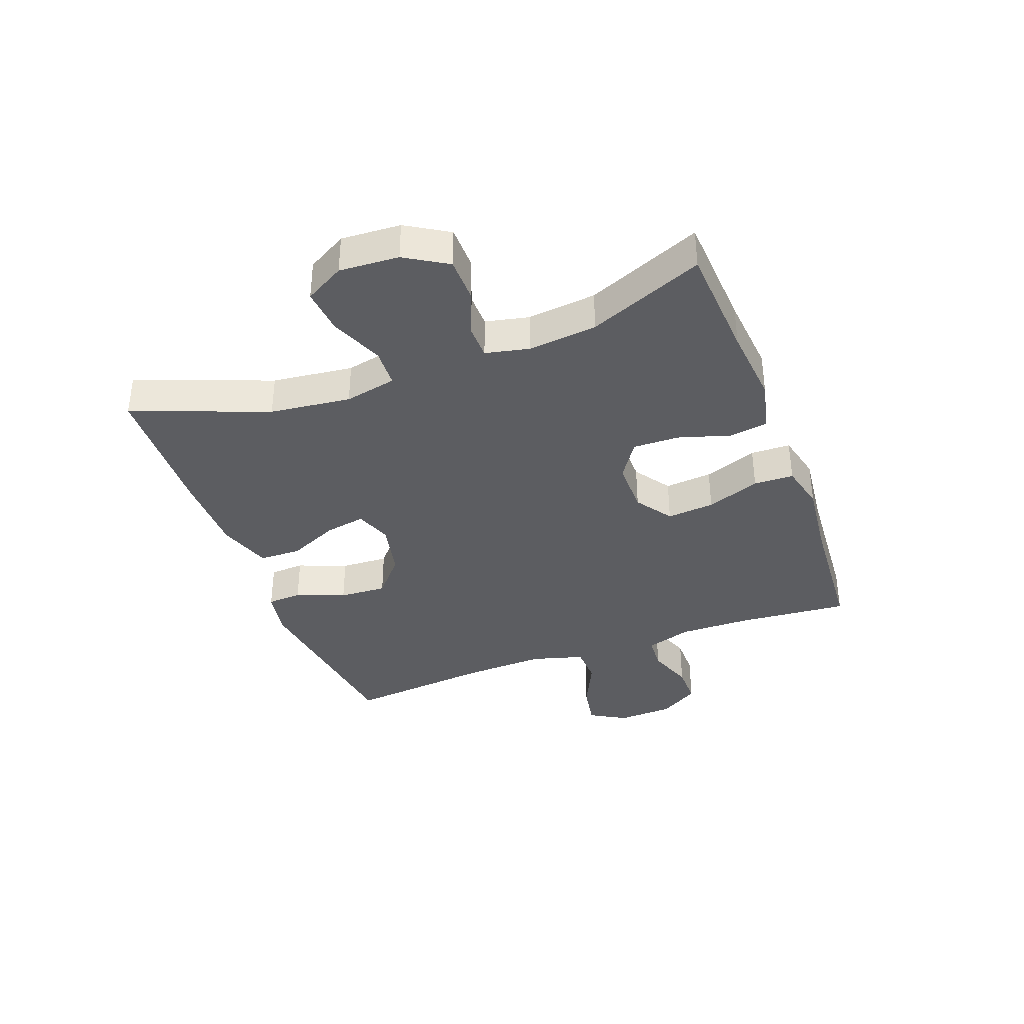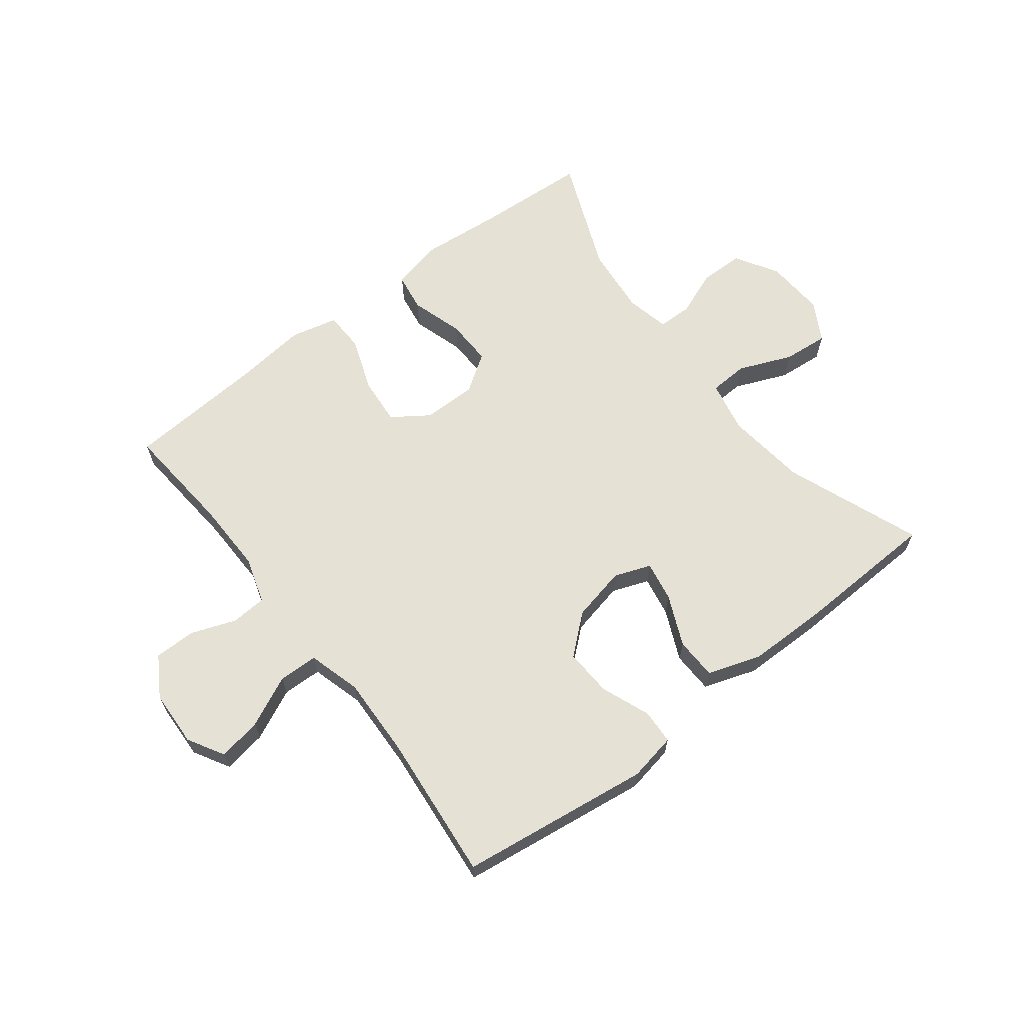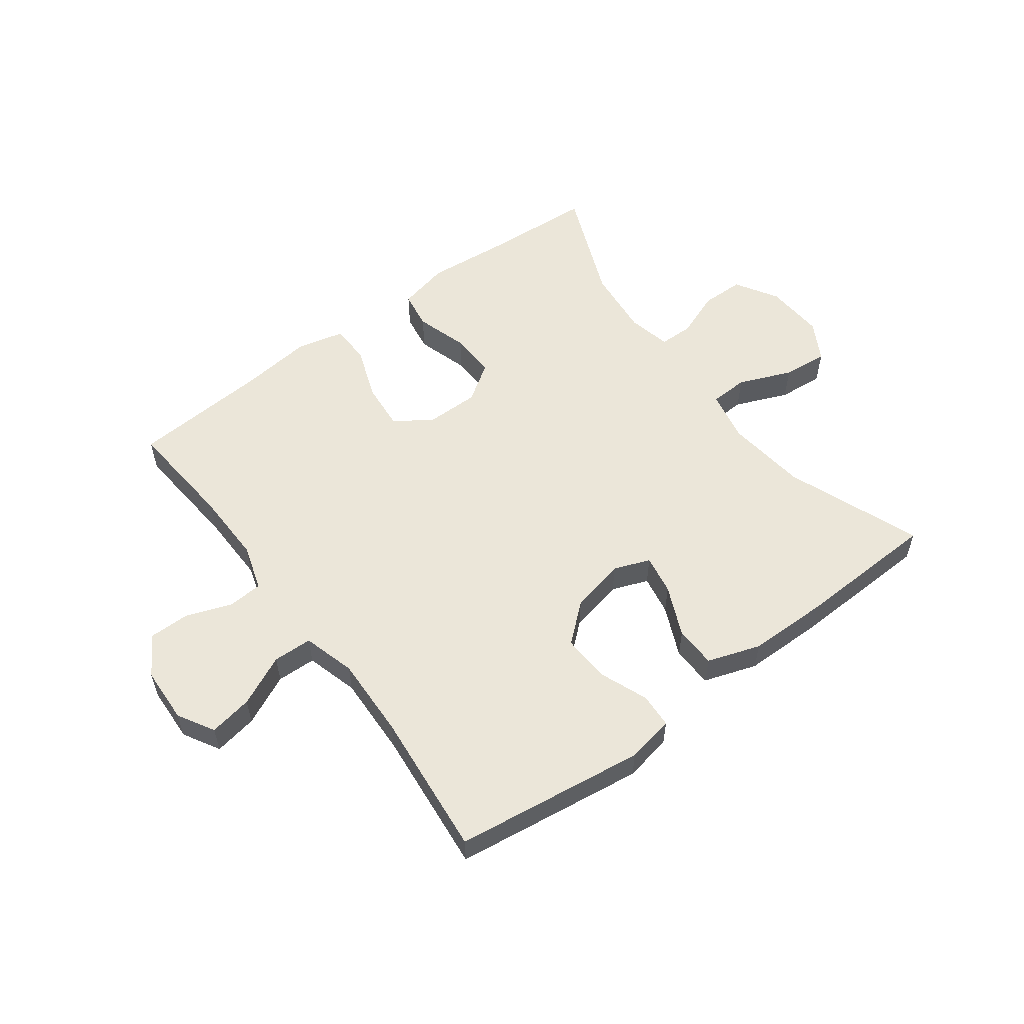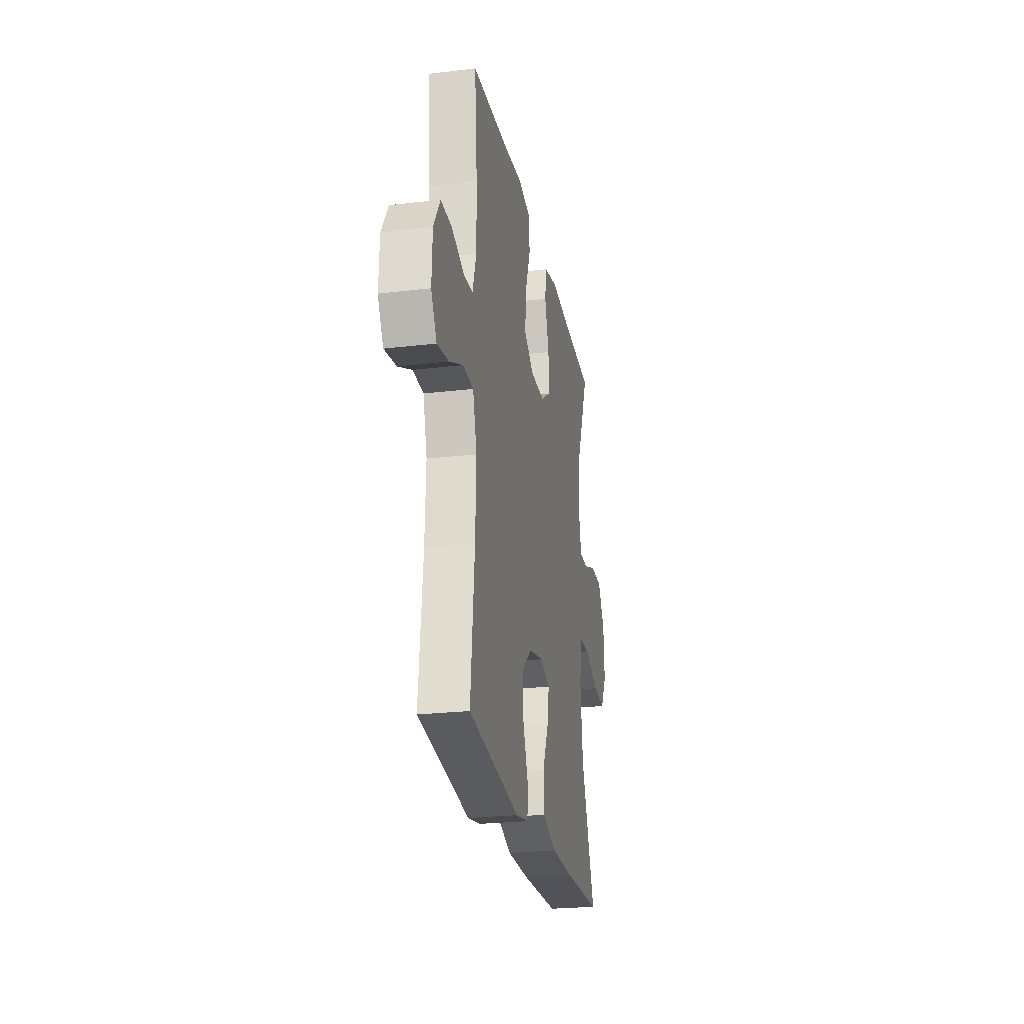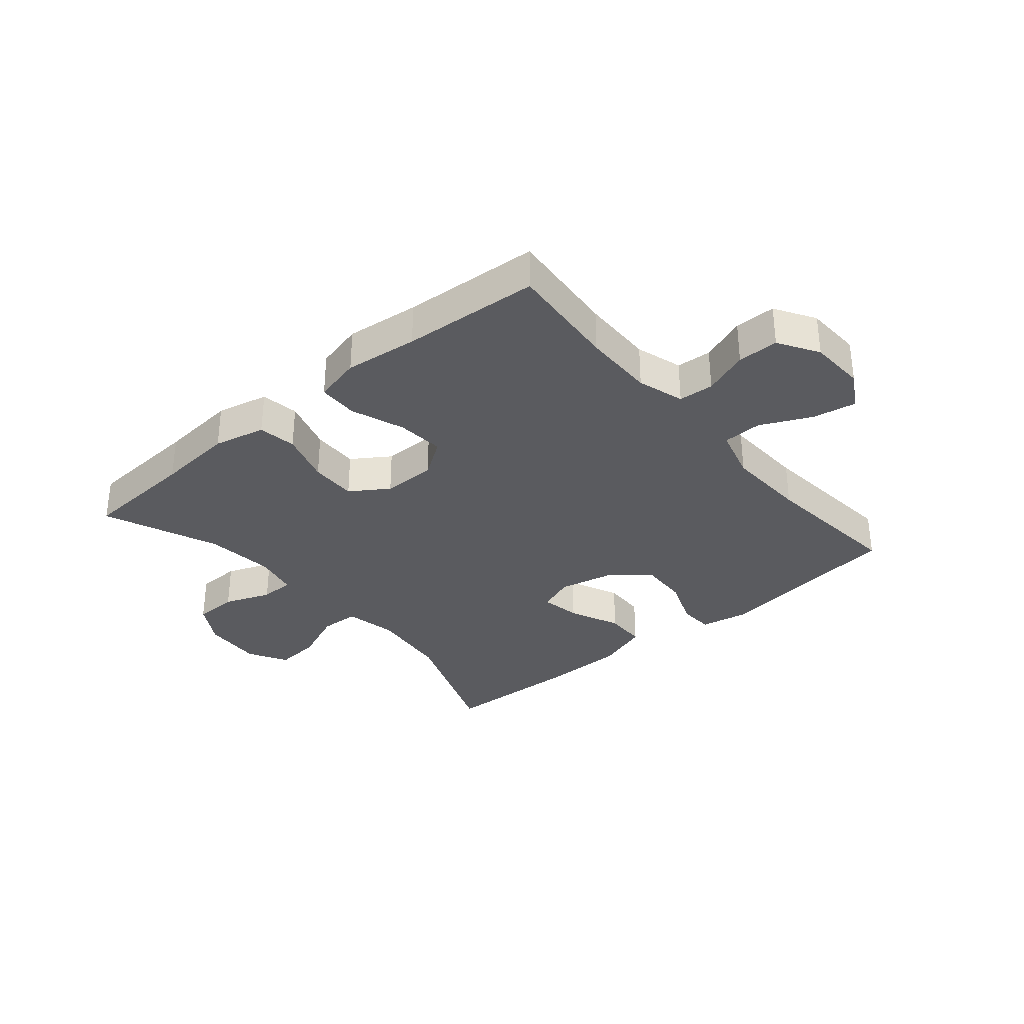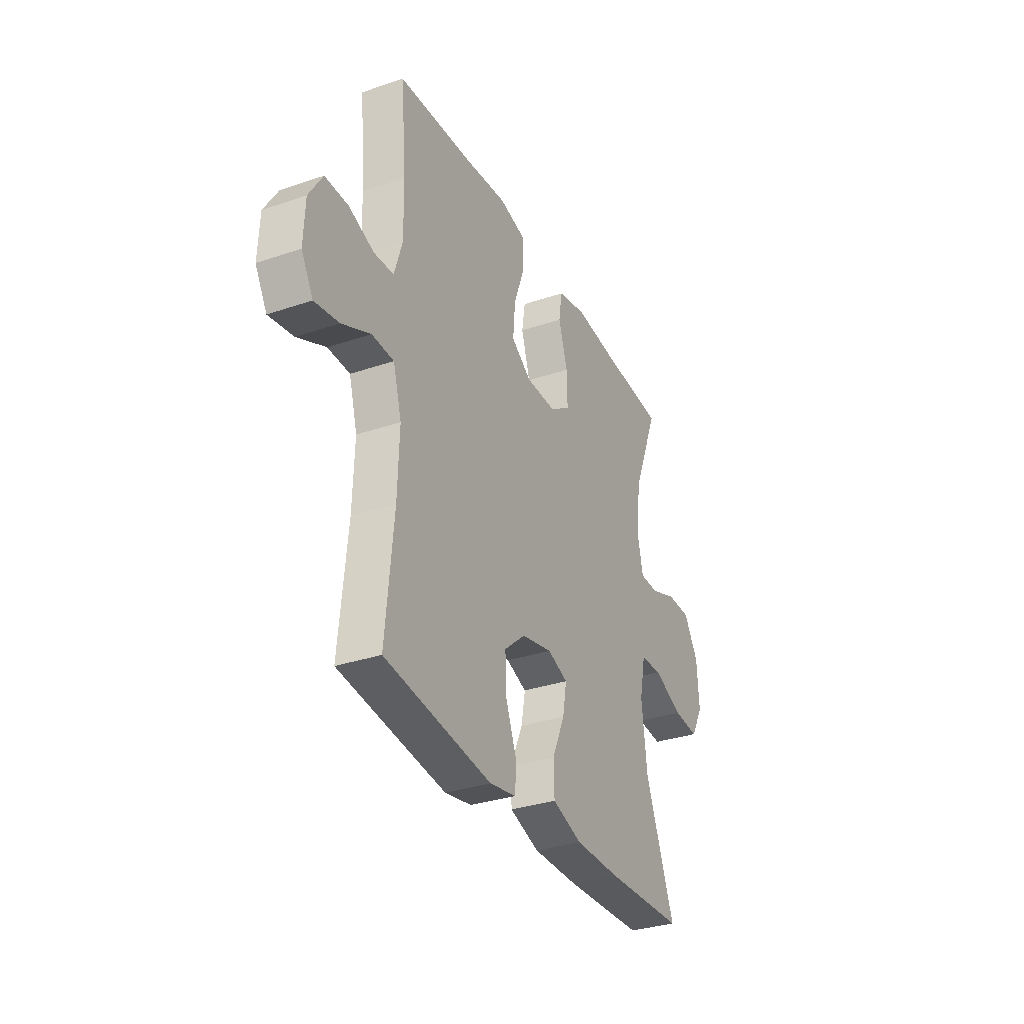
<metadata>
{"format":"obj","ext":"obj","renderer":"f3d","projection":"perspective","resolution":1024,"background":"white","views":[{"elev":-37.1,"azim":-69.5,"up":"+Y"},{"elev":64.7,"azim":142.3,"up":"+Y"},{"elev":55.8,"azim":143.3,"up":"+Y"},{"elev":-24.7,"azim":101.0,"up":"+Z"},{"elev":-33.1,"azim":40.2,"up":"+Y"},{"elev":-32.5,"azim":115.3,"up":"+Z"}]}
</metadata>
<code>
v -0.5 0.07 -0.5
v -0.413 0.07 -0.273
v -0.397 0.07 -0.137
v -0.415 0.07 -0.05
v -0.48 0.07 -0.047
v -0.569 0.07 -0.084
v -0.645 0.07 -0.091
v -0.682 0.07 -0.025
v -0.676 0.07 0.075
v -0.633 0.07 0.146
v -0.56 0.07 0.147
v -0.482 0.07 0.117
v -0.425 0.07 0.118
v -0.409 0.07 0.191
v -0.421 0.07 0.307
v -0.5 0.07 0.5
v -0.307 0.07 0.512
v -0.176 0.07 0.524
v -0.089 0.07 0.504
v -0.079 0.07 0.44
v -0.106 0.07 0.352
v -0.108 0.07 0.274
v -0.045 0.07 0.232
v 0.045 0.07 0.232
v 0.106 0.07 0.274
v 0.099 0.07 0.354
v 0.066 0.07 0.444
v 0.068 0.07 0.511
v 0.147 0.07 0.53
v 0.27 0.07 0.516
v 0.5 0.07 0.5
v 0.484 0.07 0.314
v 0.482 0.07 0.194
v 0.506 0.07 0.116
v 0.565 0.07 0.112
v 0.641 0.07 0.14
v 0.71 0.07 0.14
v 0.751 0.07 0.073
v 0.755 0.07 -0.021
v 0.72 0.07 -0.082
v 0.647 0.07 -0.069
v 0.562 0.07 -0.029
v 0.496 0.07 -0.031
v 0.471 0.07 -0.119
v 0.476 0.07 -0.256
v 0.5 0.07 -0.5
v 0.18 0.07 -0.543
v 0.1 0.07 -0.528
v 0.097 0.07 -0.47
v 0.129 0.07 -0.388
v 0.133 0.07 -0.308
v 0.069 0.07 -0.253
v -0.023 0.07 -0.233
v -0.084 0.07 -0.256
v -0.072 0.07 -0.323
v -0.034 0.07 -0.408
v -0.036 0.07 -0.478
v -0.125 0.07 -0.508
v -0.261 0.07 -0.509
v -0.5 0 -0.5
v -0.413 0 -0.273
v -0.397 0 -0.137
v -0.415 0 -0.05
v -0.48 0 -0.047
v -0.569 0 -0.084
v -0.645 0 -0.091
v -0.682 0 -0.025
v -0.676 0 0.075
v -0.633 0 0.146
v -0.56 0 0.147
v -0.482 0 0.117
v -0.425 0 0.118
v -0.409 0 0.191
v -0.421 0 0.307
v -0.5 0 0.5
v -0.307 0 0.512
v -0.176 0 0.524
v -0.089 0 0.504
v -0.079 0 0.44
v -0.106 0 0.352
v -0.108 0 0.274
v -0.045 0 0.232
v 0.045 0 0.232
v 0.106 0 0.274
v 0.099 0 0.354
v 0.066 0 0.444
v 0.068 0 0.511
v 0.147 0 0.53
v 0.27 0 0.516
v 0.5 0 0.5
v 0.484 0 0.314
v 0.482 0 0.194
v 0.506 0 0.116
v 0.565 0 0.112
v 0.641 0 0.14
v 0.71 0 0.14
v 0.751 0 0.073
v 0.755 0 -0.021
v 0.72 0 -0.082
v 0.647 0 -0.069
v 0.562 0 -0.029
v 0.496 0 -0.031
v 0.471 0 -0.119
v 0.476 0 -0.256
v 0.5 0 -0.5
v 0.18 0 -0.543
v 0.1 0 -0.528
v 0.097 0 -0.47
v 0.129 0 -0.388
v 0.133 0 -0.308
v 0.069 0 -0.253
v -0.023 0 -0.233
v -0.084 0 -0.256
v -0.072 0 -0.323
v -0.034 0 -0.408
v -0.036 0 -0.478
v -0.125 0 -0.508
v -0.261 0 -0.509
f 59 1 2
f 58 59 2
f 57 58 2
f 56 57 2
f 55 56 2
f 54 55 2 3
f 53 54 3 4
f 52 53 4
f 48 49 50
f 47 48 50
f 46 47 50
f 45 46 50
f 44 45 50 51
f 43 44 51 52
f 40 41 42
f 39 40 42
f 38 39 42
f 37 38 42
f 36 37 42
f 35 36 42
f 34 35 42 43
f 43 52 4
f 34 43 4
f 33 34 4
f 30 31 32
f 30 32 33
f 29 30 33
f 28 29 33
f 27 28 33
f 26 27 33
f 19 20 21
f 18 19 21
f 17 18 21
f 17 21 22
f 16 17 22
f 15 16 22
f 14 15 22 23
f 10 11 12
f 9 10 12
f 8 9 12
f 7 8 12
f 6 7 12
f 5 6 12
f 5 12 13
f 4 5 13
f 14 23 24
f 13 14 24
f 4 13 24
f 33 4 24
f 33 24 25
f 25 26 33
f 61 60 118
f 61 118 117
f 61 117 116
f 61 116 115
f 61 115 114
f 62 61 114 113
f 63 62 113 112
f 63 112 111
f 109 108 107
f 109 107 106
f 109 106 105
f 109 105 104
f 110 109 104 103
f 111 110 103 102
f 101 100 99
f 101 99 98
f 101 98 97
f 101 97 96
f 101 96 95
f 101 95 94
f 102 101 94 93
f 63 111 102
f 63 102 93
f 63 93 92
f 91 90 89
f 92 91 89
f 92 89 88
f 92 88 87
f 92 87 86
f 92 86 85
f 80 79 78
f 80 78 77
f 80 77 76
f 81 80 76
f 81 76 75
f 81 75 74
f 82 81 74 73
f 71 70 69
f 71 69 68
f 71 68 67
f 71 67 66
f 71 66 65
f 71 65 64
f 72 71 64
f 72 64 63
f 83 82 73
f 83 73 72
f 83 72 63
f 83 63 92
f 84 83 92
f 92 85 84
f 1 60 61 2
f 2 61 62 3
f 3 62 63 4
f 4 63 64 5
f 5 64 65 6
f 6 65 66 7
f 7 66 67 8
f 8 67 68 9
f 9 68 69 10
f 10 69 70 11
f 11 70 71 12
f 12 71 72 13
f 13 72 73 14
f 14 73 74 15
f 15 74 75 16
f 16 75 76 17
f 17 76 77 18
f 18 77 78 19
f 19 78 79 20
f 20 79 80 21
f 21 80 81 22
f 22 81 82 23
f 23 82 83 24
f 24 83 84 25
f 25 84 85 26
f 26 85 86 27
f 27 86 87 28
f 28 87 88 29
f 29 88 89 30
f 30 89 90 31
f 31 90 91 32
f 32 91 92 33
f 33 92 93 34
f 34 93 94 35
f 35 94 95 36
f 36 95 96 37
f 37 96 97 38
f 38 97 98 39
f 39 98 99 40
f 40 99 100 41
f 41 100 101 42
f 42 101 102 43
f 43 102 103 44
f 44 103 104 45
f 45 104 105 46
f 46 105 106 47
f 47 106 107 48
f 48 107 108 49
f 49 108 109 50
f 50 109 110 51
f 51 110 111 52
f 52 111 112 53
f 53 112 113 54
f 54 113 114 55
f 55 114 115 56
f 56 115 116 57
f 57 116 117 58
f 58 117 118 59
f 59 118 60 1

</code>
